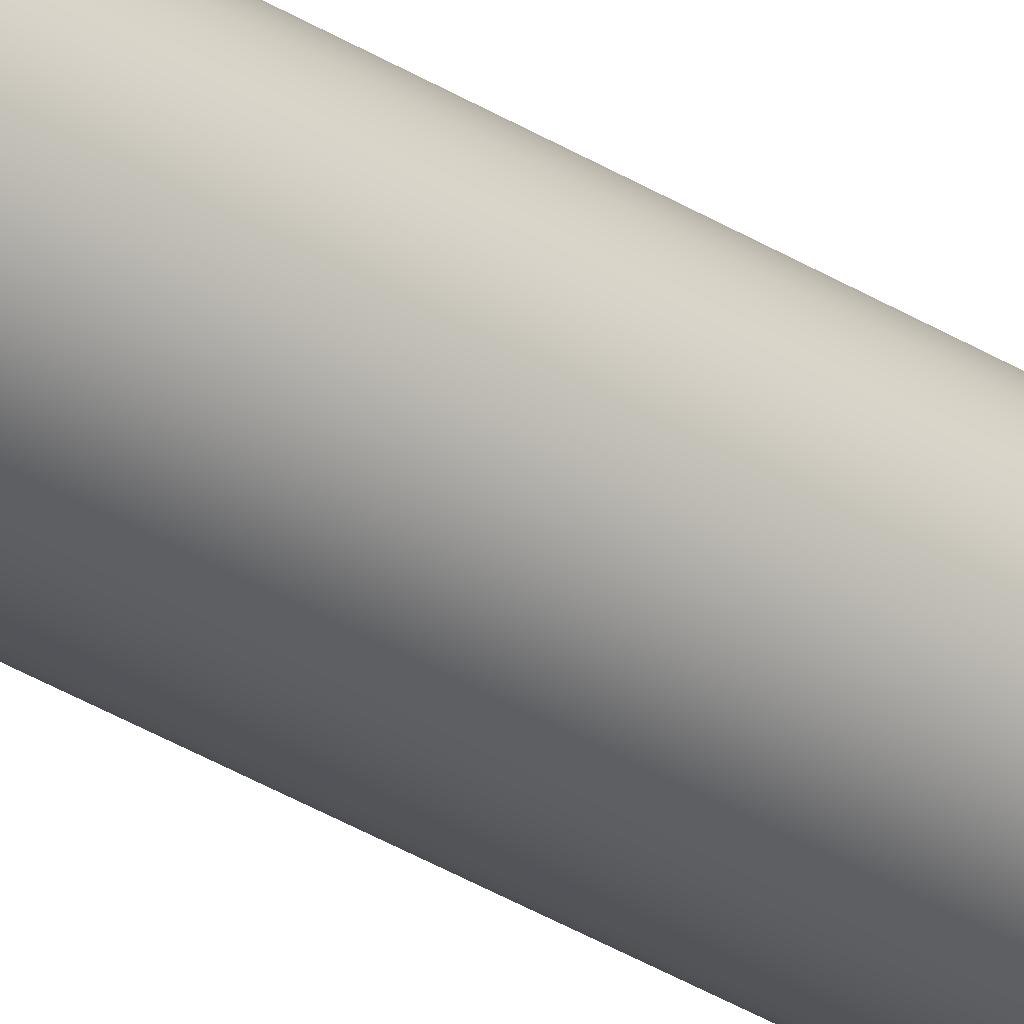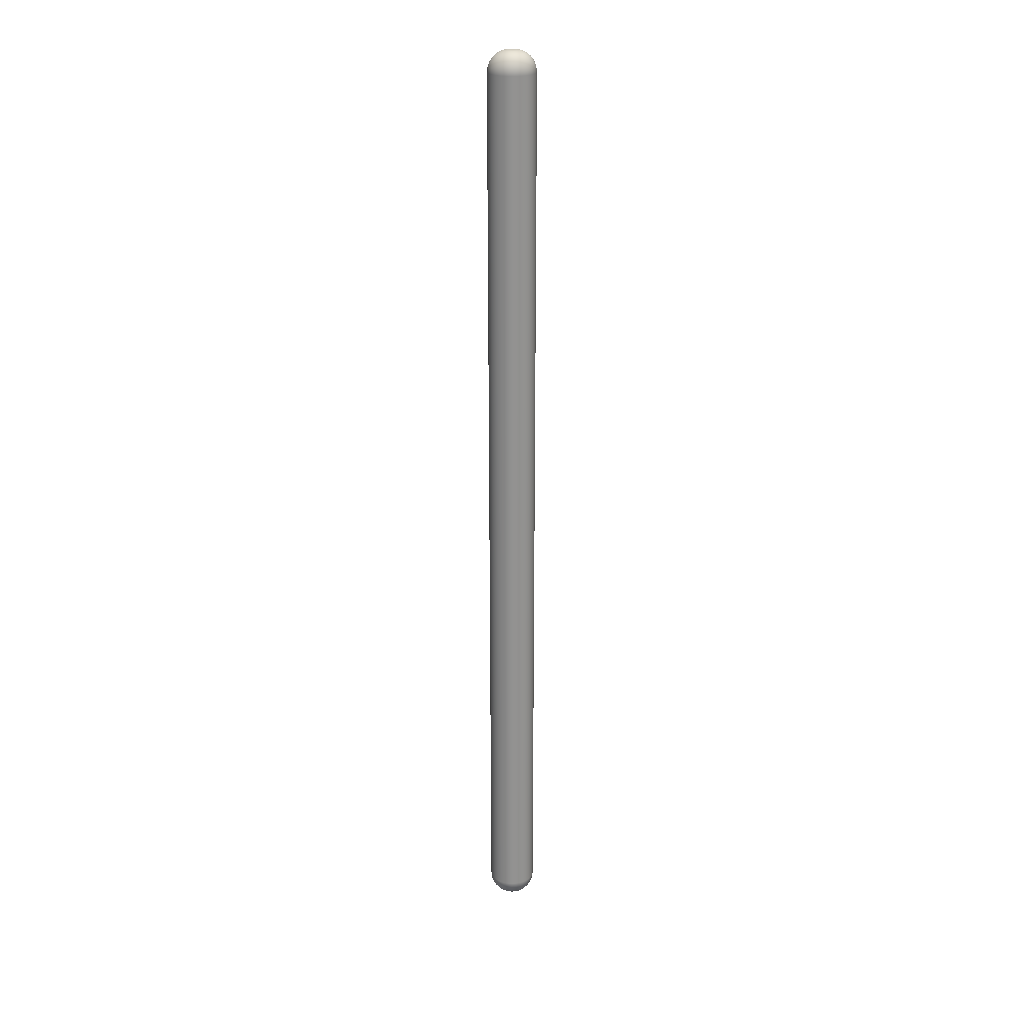
<metadata>
{"format":"obj","ext":"obj","renderer":"f3d","projection":"perspective","resolution":1024,"background":"white","views":[{"elev":-34.9,"azim":-129.8,"up":"+Y"},{"elev":23.9,"azim":21.5,"up":"+Z"}]}
</metadata>
<code>
o Cylinder.001
v 0 0 4
v 0.01136 0.003184 4
v 0.01008 0.006131 4
v 0.008054 0.008624 4
v 0.005429 0.01048 4
v 0.002401 0.01155 4
v -0.0008053 0.01177 4
v -0.003952 0.01112 4
v -0.006805 0.00964 4
v -0.009153 0.007447 4
v -0.01082 0.004701 4
v -0.01169 0.001607 4
v -0.01169 -0.001607 4
v -0.01082 -0.004701 4
v -0.009153 -0.007447 4
v -0.006805 -0.00964 4
v -0.003952 -0.01112 4
v -0.0008053 -0.01177 4
v 0.002401 -0.01155 4
v 0.005429 -0.01048 4
v 0.008054 -0.008624 4
v 0.01008 -0.006131 4
v 0.01136 -0.003184 4
v 0.0118 0 4
v 0.09699 0 3.935
v 0.1 -2.449e-17 3.912
v 0.09629 0.02698 3.912
v 0.0934 0.02617 3.935
v 0.08544 0.05196 3.912
v 0.08287 0.0504 3.935
v 0.06826 0.07308 3.912
v 0.0662 0.07089 3.935
v 0.04601 0.08879 3.912
v 0.04462 0.08612 3.935
v 0.02035 0.09791 3.912
v 0.01973 0.09497 3.935
v -0.006824 0.09977 3.912
v -0.006619 0.09677 3.935
v -0.03349 0.09423 3.912
v -0.03248 0.09139 3.935
v -0.05767 0.0817 3.912
v -0.05593 0.07924 3.935
v -0.07757 0.06311 3.912
v -0.07524 0.06121 3.935
v -0.09172 0.03984 3.912
v -0.08896 0.03864 3.935
v -0.09907 0.01362 3.912
v -0.09609 0.01321 3.935
v -0.09907 -0.01362 3.912
v -0.09609 -0.01321 3.935
v -0.09172 -0.03984 3.912
v -0.08896 -0.03864 3.935
v -0.07757 -0.06311 3.912
v -0.07524 -0.06121 3.935
v -0.05767 -0.0817 3.912
v -0.05593 -0.07924 3.935
v -0.03349 -0.09423 3.912
v -0.03248 -0.09139 3.935
v -0.006824 -0.09977 3.912
v -0.006619 -0.09677 3.935
v 0.02035 -0.09791 3.912
v 0.01973 -0.09497 3.935
v 0.04601 -0.08879 3.912
v 0.04462 -0.08612 3.935
v 0.06826 -0.07308 3.912
v 0.0662 -0.07089 3.935
v 0.08544 -0.05196 3.912
v 0.08287 -0.0504 3.935
v 0.09629 -0.02698 3.912
v 0.0934 -0.02617 3.935
v 0.08818 0 3.956
v 0.08491 0.02379 3.956
v 0.07535 0.04582 3.956
v 0.06019 0.06445 3.956
v 0.04057 0.0783 3.956
v 0.01794 0.08634 3.956
v -0.006018 0.08798 3.956
v -0.02953 0.08309 3.956
v -0.05085 0.07204 3.956
v -0.0684 0.05565 3.956
v -0.08088 0.03513 3.956
v -0.08736 0.01201 3.956
v -0.08736 -0.01201 3.956
v -0.08088 -0.03513 3.956
v -0.0684 -0.05565 3.956
v -0.05085 -0.07204 3.956
v -0.02953 -0.08309 3.956
v -0.006018 -0.08798 3.956
v 0.01794 -0.08634 3.956
v 0.04057 -0.0783 3.956
v 0.06019 -0.06445 3.956
v 0.07535 -0.04582 3.956
v 0.08491 -0.02379 3.956
v 0.07417 0 3.974
v 0.07142 0.02001 3.974
v 0.06337 0.03854 3.974
v 0.05062 0.0542 3.974
v 0.03412 0.06585 3.974
v 0.01509 0.07262 3.974
v -0.005061 0.07399 3.974
v -0.02484 0.06988 3.974
v -0.04277 0.06059 3.974
v -0.05753 0.04681 3.974
v -0.06803 0.02955 3.974
v -0.07348 0.0101 3.974
v -0.07348 -0.0101 3.974
v -0.06803 -0.02955 3.974
v -0.05753 -0.04681 3.974
v -0.04277 -0.06059 3.974
v -0.02484 -0.06988 3.974
v -0.005061 -0.07399 3.974
v 0.01509 -0.07262 3.974
v 0.03412 -0.06585 3.974
v 0.05062 -0.0542 3.974
v 0.06337 -0.03854 3.974
v 0.07142 -0.02001 3.974
v 0.0559 0 3.988
v 0.05383 0.01508 3.988
v 0.04776 0.02904 3.988
v 0.03815 0.04085 3.988
v 0.02572 0.04963 3.988
v 0.01137 0.05473 3.988
v -0.003815 0.05577 3.988
v -0.01872 0.05267 3.988
v -0.03224 0.04567 3.988
v -0.04336 0.03528 3.988
v -0.05127 0.02227 3.988
v -0.05538 0.007612 3.988
v -0.05538 -0.007612 3.988
v -0.05127 -0.02227 3.988
v -0.04336 -0.03528 3.988
v -0.03224 -0.04567 3.988
v -0.01872 -0.05267 3.988
v -0.003815 -0.05577 3.988
v 0.01137 -0.05473 3.988
v 0.02572 -0.04963 3.988
v 0.03815 -0.04085 3.988
v 0.04776 -0.02904 3.988
v 0.05383 -0.01508 3.988
v 0.03463 0 3.997
v 0.03334 0.009343 3.997
v 0.02959 0.01799 3.997
v 0.02364 0.02531 3.997
v 0.01593 0.03075 3.997
v 0.007045 0.0339 3.997
v -0.002363 0.03455 3.997
v -0.0116 0.03263 3.997
v -0.01997 0.02829 3.997
v -0.02686 0.02185 3.997
v -0.03176 0.0138 3.997
v -0.03431 0.004715 3.997
v -0.03431 -0.004715 3.997
v -0.03176 -0.0138 3.997
v -0.02686 -0.02185 3.997
v -0.01997 -0.02829 3.997
v -0.0116 -0.03263 3.997
v -0.002363 -0.03455 3.997
v 0.007045 -0.0339 3.997
v 0.01593 -0.03075 3.997
v 0.02364 -0.02531 3.997
v 0.02959 -0.01799 3.997
v 0.03334 -0.009343 3.997
v 0.1 -7.855e-19 0.09326
v 0.09907 0.01362 0.09326
v 0.09629 0.02698 0.09326
v 0.09172 0.03984 0.09326
v 0.08544 0.05196 0.09326
v 0.07757 0.06311 0.09326
v 0.06826 0.07308 0.09326
v 0.05767 0.0817 0.09326
v 0.04601 0.08879 0.09326
v 0.03349 0.09423 0.09326
v 0.02035 0.09791 0.09326
v 0.006824 0.09977 0.09326
v -0.006824 0.09977 0.09326
v -0.02035 0.09791 0.09326
v -0.03349 0.09423 0.09326
v -0.04601 0.08879 0.09326
v -0.05767 0.0817 0.09326
v -0.06826 0.07308 0.09326
v -0.07757 0.06311 0.09326
v -0.08544 0.05196 0.09326
v -0.09172 0.03984 0.09326
v -0.09629 0.02698 0.09326
v -0.09907 0.01362 0.09326
v -0.1 -2.449e-17 0.09326
v -0.09907 -0.01362 0.09326
v -0.09629 -0.02698 0.09326
v -0.09172 -0.03984 0.09326
v -0.08544 -0.05196 0.09326
v -0.07757 -0.06311 0.09326
v -0.06826 -0.07308 0.09326
v -0.05767 -0.0817 0.09326
v -0.04601 -0.08879 0.09326
v -0.03349 -0.09423 0.09326
v -0.02035 -0.09791 0.09326
v -0.006824 -0.09977 0.09326
v 0.006824 -0.09977 0.09326
v 0.02035 -0.09791 0.09326
v 0.03349 -0.09423 0.09326
v 0.04601 -0.08879 0.09326
v 0.05767 -0.0817 0.09326
v 0.06826 -0.07308 0.09326
v 0.07757 -0.06311 0.09326
v 0.08544 -0.05196 0.09326
v 0.09172 -0.03984 0.09326
v 0.09629 -0.02698 0.09326
v 0.09907 -0.01362 0.09326
v -0.09682 0 0.06912
v -0.09323 0.02612 0.06912
v -0.08273 0.05031 0.06912
v -0.06609 0.07076 0.06912
v -0.04454 0.08597 0.06912
v -0.0197 0.0948 0.06912
v 0.006607 0.0966 0.06912
v 0.03242 0.09123 0.06912
v 0.05584 0.0791 0.06912
v 0.07511 0.0611 0.06912
v 0.08881 0.03857 0.06912
v 0.09592 0.01318 0.06912
v 0.09592 -0.01318 0.06912
v 0.08881 -0.03857 0.06912
v 0.07511 -0.0611 0.06912
v 0.05584 -0.0791 0.06912
v 0.03242 -0.09123 0.06912
v 0.006607 -0.0966 0.06912
v -0.0197 -0.0948 0.06912
v -0.04454 -0.08597 0.06912
v -0.06609 -0.07076 0.06912
v -0.08273 -0.05031 0.06912
v -0.09323 -0.02612 0.06912
v -0.08751 0 0.04663
v -0.08426 0.02361 0.04663
v -0.07477 0.04547 0.04663
v -0.05973 0.06395 0.04663
v -0.04026 0.07769 0.04663
v -0.0178 0.08568 0.04663
v 0.005972 0.0873 0.04663
v 0.0293 0.08245 0.04663
v 0.05046 0.07149 0.04663
v 0.06788 0.05522 0.04663
v 0.08026 0.03486 0.04663
v 0.08669 0.01192 0.04663
v 0.08669 -0.01192 0.04663
v 0.08026 -0.03486 0.04663
v 0.06788 -0.05522 0.04663
v 0.05046 -0.07149 0.04663
v 0.0293 -0.08245 0.04663
v 0.005972 -0.0873 0.04663
v -0.0178 -0.08568 0.04663
v -0.04026 -0.07769 0.04663
v -0.05973 -0.06395 0.04663
v -0.07477 -0.04547 0.04663
v -0.08426 -0.02361 0.04663
v -0.07268 0 0.02732
v -0.06999 0.01961 0.02732
v -0.0621 0.03777 0.02732
v -0.04961 0.05312 0.02732
v -0.03344 0.06454 0.02732
v -0.01479 0.07116 0.02732
v 0.00496 0.07252 0.02732
v 0.02434 0.06849 0.02732
v 0.04192 0.05938 0.02732
v 0.05638 0.04587 0.02732
v 0.06667 0.02896 0.02732
v 0.07201 0.009897 0.02732
v 0.07201 -0.009897 0.02732
v 0.06667 -0.02896 0.02732
v 0.05638 -0.04587 0.02732
v 0.04192 -0.05938 0.02732
v 0.02434 -0.06849 0.02732
v 0.00496 -0.07252 0.02732
v -0.01479 -0.07116 0.02732
v -0.03344 -0.06454 0.02732
v -0.04961 -0.05312 0.02732
v -0.0621 -0.03777 0.02732
v -0.06999 -0.01961 0.02732
v -0.05337 0 0.01249
v -0.05139 0.0144 0.01249
v -0.0456 0.02773 0.01249
v -0.03643 0.039 0.01249
v -0.02455 0.04739 0.01249
v -0.01086 0.05225 0.01249
v 0.003642 0.05325 0.01249
v 0.01787 0.05029 0.01249
v 0.03078 0.0436 0.01249
v 0.0414 0.03368 0.01249
v 0.04895 0.02126 0.01249
v 0.05287 0.007267 0.01249
v 0.05287 -0.007267 0.01249
v 0.04895 -0.02126 0.01249
v 0.0414 -0.03368 0.01249
v 0.03078 -0.0436 0.01249
v 0.01787 -0.05029 0.01249
v 0.003642 -0.05325 0.01249
v -0.01086 -0.05225 0.01249
v -0.02455 -0.04739 0.01249
v -0.03643 -0.039 0.01249
v -0.0456 -0.02773 0.01249
v -0.05139 -0.0144 0.01249
v -0.03088 0 0.003178
v -0.02973 0.008331 0.003178
v -0.02638 0.01604 0.003178
v -0.02108 0.02257 0.003178
v -0.01421 0.02742 0.003178
v -0.006282 0.03023 0.003178
v 0.002107 0.03081 0.003178
v 0.01034 0.02909 0.003178
v 0.01781 0.02523 0.003178
v 0.02395 0.01949 0.003178
v 0.02832 0.0123 0.003178
v 0.03059 0.004204 0.003178
v 0.03059 -0.004204 0.003178
v 0.02832 -0.0123 0.003178
v 0.02395 -0.01949 0.003178
v 0.01781 -0.02523 0.003178
v 0.01034 -0.02909 0.003178
v 0.002107 -0.03081 0.003178
v -0.006282 -0.03023 0.003178
v -0.01421 -0.02742 0.003178
v -0.02108 -0.02257 0.003178
v -0.02638 -0.01604 0.003178
v -0.02973 -0.008331 0.003178
v -0.006739 0 0
v -0.00649 0.001818 0
v -0.005758 0.003502 0
v -0.0046 0.004925 0
v -0.003101 0.005984 0
v -0.001371 0.006599 0
v 0.0004599 0.006724 0
v 0.002257 0.00635 0
v 0.003887 0.005506 0
v 0.005228 0.004253 0
v 0.006182 0.002685 0
v 0.006677 0.0009177 0
v 0.006677 -0.0009177 0
v 0.006182 -0.002685 0
v 0.005228 -0.004253 0
v 0.003887 -0.005506 0
v 0.002257 -0.00635 0
v 0.0004599 -0.006724 0
v -0.001371 -0.006599 0
v -0.003101 -0.005984 0
v -0.0046 -0.004925 0
v -0.005758 -0.003502 0
v -0.00649 -0.001818 0
v 0 0 0
f 1 2 3
f 3 4 1
f 4 5 1
f 5 6 1
f 6 7 1
f 7 8 1
f 8 9 1
f 9 10 1
f 10 11 1
f 11 12 1
f 12 13 1
f 13 14 1
f 14 15 1
f 15 16 1
f 16 17 1
f 17 18 1
f 18 19 1
f 19 20 1
f 20 21 1
f 21 22 1
f 22 23 1
f 23 24 1
f 24 2 1
f 25 26 27
f 28 27 29
f 30 29 31
f 32 31 33
f 34 33 35
f 36 35 37
f 38 37 39
f 40 39 41
f 42 41 43
f 44 43 45
f 46 45 47
f 48 47 49
f 50 49 51
f 52 51 53
f 54 53 55
f 56 55 57
f 58 57 59
f 60 59 61
f 62 61 63
f 64 63 65
f 66 65 67
f 68 67 69
f 70 69 26
f 71 25 28
f 72 28 30
f 73 30 32
f 74 32 34
f 75 34 36
f 76 36 38
f 77 38 40
f 78 40 42
f 79 42 44
f 80 44 46
f 81 46 48
f 82 48 50
f 83 50 52
f 84 52 54
f 85 54 56
f 86 56 58
f 87 58 60
f 88 60 62
f 89 62 64
f 90 64 66
f 91 66 68
f 92 68 70
f 93 70 25
f 94 71 72
f 95 72 73
f 96 73 74
f 97 74 75
f 98 75 76
f 99 76 77
f 100 77 78
f 101 78 79
f 102 79 80
f 103 80 81
f 104 81 82
f 105 82 83
f 106 83 84
f 107 84 85
f 108 85 86
f 109 86 87
f 110 87 88
f 111 88 89
f 112 89 90
f 113 90 91
f 114 91 92
f 115 92 93
f 116 93 71
f 117 94 95
f 118 95 96
f 119 96 97
f 120 97 98
f 121 98 99
f 122 99 100
f 123 100 101
f 124 101 102
f 125 102 103
f 126 103 104
f 127 104 105
f 128 105 106
f 129 106 107
f 130 107 108
f 131 108 109
f 132 109 110
f 133 110 111
f 134 111 112
f 135 112 113
f 136 113 114
f 137 114 115
f 138 115 116
f 139 116 94
f 140 117 118
f 141 118 119
f 142 119 120
f 143 120 121
f 144 121 122
f 145 122 123
f 146 123 124
f 147 124 125
f 148 125 126
f 149 126 127
f 150 127 128
f 151 128 129
f 152 129 130
f 153 130 131
f 154 131 132
f 155 132 133
f 156 133 134
f 157 134 135
f 158 135 136
f 159 136 137
f 160 137 138
f 161 138 139
f 162 139 117
f 24 140 141
f 2 141 142
f 3 142 143
f 4 143 144
f 5 144 145
f 6 145 146
f 7 146 147
f 8 147 148
f 9 148 149
f 10 149 150
f 11 150 151
f 12 151 152
f 13 152 153
f 14 153 154
f 15 154 155
f 16 155 156
f 17 156 157
f 18 157 158
f 19 158 159
f 20 159 160
f 21 160 161
f 22 161 162
f 23 162 140
f 140 24 23
f 162 23 22
f 161 22 21
f 160 21 20
f 159 20 19
f 158 19 18
f 157 18 17
f 156 17 16
f 155 16 15
f 154 15 14
f 153 14 13
f 152 13 12
f 151 12 11
f 150 11 10
f 149 10 9
f 148 9 8
f 147 8 7
f 146 7 6
f 145 6 5
f 144 5 4
f 143 4 3
f 142 3 2
f 141 2 24
f 117 140 162
f 139 162 161
f 138 161 160
f 137 160 159
f 136 159 158
f 135 158 157
f 134 157 156
f 133 156 155
f 132 155 154
f 131 154 153
f 130 153 152
f 129 152 151
f 128 151 150
f 127 150 149
f 126 149 148
f 125 148 147
f 124 147 146
f 123 146 145
f 122 145 144
f 121 144 143
f 120 143 142
f 119 142 141
f 118 141 140
f 94 117 139
f 116 139 138
f 115 138 137
f 114 137 136
f 113 136 135
f 112 135 134
f 111 134 133
f 110 133 132
f 109 132 131
f 108 131 130
f 107 130 129
f 106 129 128
f 105 128 127
f 104 127 126
f 103 126 125
f 102 125 124
f 101 124 123
f 100 123 122
f 99 122 121
f 98 121 120
f 97 120 119
f 96 119 118
f 95 118 117
f 71 94 116
f 93 116 115
f 92 115 114
f 91 114 113
f 90 113 112
f 89 112 111
f 88 111 110
f 87 110 109
f 86 109 108
f 85 108 107
f 84 107 106
f 83 106 105
f 82 105 104
f 81 104 103
f 80 103 102
f 79 102 101
f 78 101 100
f 77 100 99
f 76 99 98
f 75 98 97
f 74 97 96
f 73 96 95
f 72 95 94
f 25 71 93
f 70 93 92
f 68 92 91
f 66 91 90
f 64 90 89
f 62 89 88
f 60 88 87
f 58 87 86
f 56 86 85
f 54 85 84
f 52 84 83
f 50 83 82
f 48 82 81
f 46 81 80
f 44 80 79
f 42 79 78
f 40 78 77
f 38 77 76
f 36 76 75
f 34 75 74
f 32 74 73
f 30 73 72
f 28 72 71
f 26 25 70
f 69 70 68
f 67 68 66
f 65 66 64
f 63 64 62
f 61 62 60
f 59 60 58
f 57 58 56
f 55 56 54
f 53 54 52
f 51 52 50
f 49 50 48
f 47 48 46
f 45 46 44
f 43 44 42
f 41 42 40
f 39 40 38
f 37 38 36
f 35 36 34
f 33 34 32
f 31 32 30
f 29 30 28
f 27 28 25
f 26 163 164
f 164 27 26
f 164 165 27
f 27 165 166
f 166 29 27
f 166 167 29
f 29 167 168
f 168 31 29
f 168 169 31
f 31 169 170
f 170 33 31
f 170 171 33
f 33 171 172
f 172 35 33
f 172 173 35
f 35 173 174
f 174 37 35
f 174 175 37
f 37 175 176
f 176 39 37
f 176 177 39
f 39 177 178
f 178 41 39
f 178 179 41
f 41 179 180
f 180 43 41
f 180 181 43
f 43 181 182
f 182 45 43
f 182 183 45
f 45 183 184
f 184 47 45
f 184 185 47
f 47 185 186
f 186 49 47
f 186 187 49
f 49 187 188
f 188 51 49
f 188 189 51
f 51 189 190
f 190 53 51
f 190 191 53
f 53 191 192
f 192 55 53
f 192 193 55
f 55 193 194
f 194 57 55
f 194 195 57
f 57 195 196
f 196 59 57
f 196 197 59
f 59 197 198
f 198 61 59
f 198 199 61
f 61 199 200
f 200 63 61
f 200 201 63
f 63 201 202
f 202 65 63
f 202 203 65
f 65 203 204
f 204 67 65
f 204 205 67
f 67 205 206
f 206 69 67
f 206 207 69
f 69 207 208
f 208 26 69
f 208 163 26
f 209 186 185
f 185 210 209
f 210 184 183
f 183 211 210
f 211 182 181
f 181 212 211
f 212 180 179
f 179 213 212
f 213 178 177
f 177 214 213
f 214 176 175
f 175 215 214
f 215 174 173
f 173 216 215
f 216 172 171
f 171 217 216
f 217 170 169
f 169 218 217
f 218 168 167
f 167 219 218
f 219 166 165
f 165 220 219
f 220 164 163
f 163 221 220
f 221 208 207
f 207 222 221
f 222 206 205
f 205 223 222
f 223 204 203
f 203 224 223
f 224 202 201
f 201 225 224
f 225 200 199
f 199 226 225
f 226 198 197
f 197 227 226
f 227 196 195
f 195 228 227
f 228 194 193
f 193 229 228
f 229 192 191
f 191 230 229
f 230 190 189
f 189 231 230
f 231 188 187
f 187 209 231
f 232 209 210
f 233 210 211
f 234 211 212
f 235 212 213
f 236 213 214
f 237 214 215
f 238 215 216
f 239 216 217
f 240 217 218
f 241 218 219
f 242 219 220
f 243 220 221
f 244 221 222
f 245 222 223
f 246 223 224
f 247 224 225
f 248 225 226
f 249 226 227
f 250 227 228
f 251 228 229
f 252 229 230
f 253 230 231
f 254 231 209
f 255 232 233
f 256 233 234
f 257 234 235
f 258 235 236
f 259 236 237
f 260 237 238
f 261 238 239
f 262 239 240
f 263 240 241
f 264 241 242
f 265 242 243
f 266 243 244
f 267 244 245
f 268 245 246
f 269 246 247
f 270 247 248
f 271 248 249
f 272 249 250
f 273 250 251
f 274 251 252
f 275 252 253
f 276 253 254
f 277 254 232
f 278 255 256
f 279 256 257
f 280 257 258
f 281 258 259
f 282 259 260
f 283 260 261
f 284 261 262
f 285 262 263
f 286 263 264
f 287 264 265
f 288 265 266
f 289 266 267
f 290 267 268
f 291 268 269
f 292 269 270
f 293 270 271
f 294 271 272
f 295 272 273
f 296 273 274
f 297 274 275
f 298 275 276
f 299 276 277
f 300 277 255
f 301 278 279
f 302 279 280
f 303 280 281
f 304 281 282
f 305 282 283
f 306 283 284
f 307 284 285
f 308 285 286
f 309 286 287
f 310 287 288
f 311 288 289
f 312 289 290
f 313 290 291
f 314 291 292
f 315 292 293
f 316 293 294
f 317 294 295
f 318 295 296
f 319 296 297
f 320 297 298
f 321 298 299
f 322 299 300
f 323 300 278
f 324 301 302
f 325 302 303
f 326 303 304
f 327 304 305
f 328 305 306
f 329 306 307
f 330 307 308
f 331 308 309
f 332 309 310
f 333 310 311
f 334 311 312
f 335 312 313
f 336 313 314
f 337 314 315
f 338 315 316
f 339 316 317
f 340 317 318
f 341 318 319
f 342 319 320
f 343 320 321
f 344 321 322
f 345 322 323
f 346 323 301
f 301 324 346
f 323 346 345
f 322 345 344
f 321 344 343
f 320 343 342
f 319 342 341
f 318 341 340
f 317 340 339
f 316 339 338
f 315 338 337
f 314 337 336
f 313 336 335
f 312 335 334
f 311 334 333
f 310 333 332
f 309 332 331
f 308 331 330
f 307 330 329
f 306 329 328
f 305 328 327
f 304 327 326
f 303 326 325
f 302 325 324
f 278 301 323
f 300 323 322
f 299 322 321
f 298 321 320
f 297 320 319
f 296 319 318
f 295 318 317
f 294 317 316
f 293 316 315
f 292 315 314
f 291 314 313
f 290 313 312
f 289 312 311
f 288 311 310
f 287 310 309
f 286 309 308
f 285 308 307
f 284 307 306
f 283 306 305
f 282 305 304
f 281 304 303
f 280 303 302
f 279 302 301
f 255 278 300
f 277 300 299
f 276 299 298
f 275 298 297
f 274 297 296
f 273 296 295
f 272 295 294
f 271 294 293
f 270 293 292
f 269 292 291
f 268 291 290
f 267 290 289
f 266 289 288
f 265 288 287
f 264 287 286
f 263 286 285
f 262 285 284
f 261 284 283
f 260 283 282
f 259 282 281
f 258 281 280
f 257 280 279
f 256 279 278
f 232 255 277
f 254 277 276
f 253 276 275
f 252 275 274
f 251 274 273
f 250 273 272
f 249 272 271
f 248 271 270
f 247 270 269
f 246 269 268
f 245 268 267
f 244 267 266
f 243 266 265
f 242 265 264
f 241 264 263
f 240 263 262
f 239 262 261
f 238 261 260
f 237 260 259
f 236 259 258
f 235 258 257
f 234 257 256
f 233 256 255
f 209 232 254
f 231 254 253
f 230 253 252
f 229 252 251
f 228 251 250
f 227 250 249
f 226 249 248
f 225 248 247
f 224 247 246
f 223 246 245
f 222 245 244
f 221 244 243
f 220 243 242
f 219 242 241
f 218 241 240
f 217 240 239
f 216 239 238
f 215 238 237
f 214 237 236
f 213 236 235
f 212 235 234
f 211 234 233
f 210 233 232
f 187 186 209
f 189 188 231
f 191 190 230
f 193 192 229
f 195 194 228
f 197 196 227
f 199 198 226
f 201 200 225
f 203 202 224
f 205 204 223
f 207 206 222
f 163 208 221
f 165 164 220
f 167 166 219
f 169 168 218
f 171 170 217
f 173 172 216
f 175 174 215
f 177 176 214
f 179 178 213
f 181 180 212
f 183 182 211
f 185 184 210
f 347 325 326
f 326 327 347
f 327 328 347
f 328 329 347
f 329 330 347
f 330 331 347
f 331 332 347
f 332 333 347
f 333 334 347
f 334 335 347
f 335 336 347
f 336 337 347
f 337 338 347
f 338 339 347
f 339 340 347
f 340 341 347
f 341 342 347
f 342 343 347
f 343 344 347
f 344 345 347
f 345 346 347
f 346 324 347
f 324 325 347

</code>
